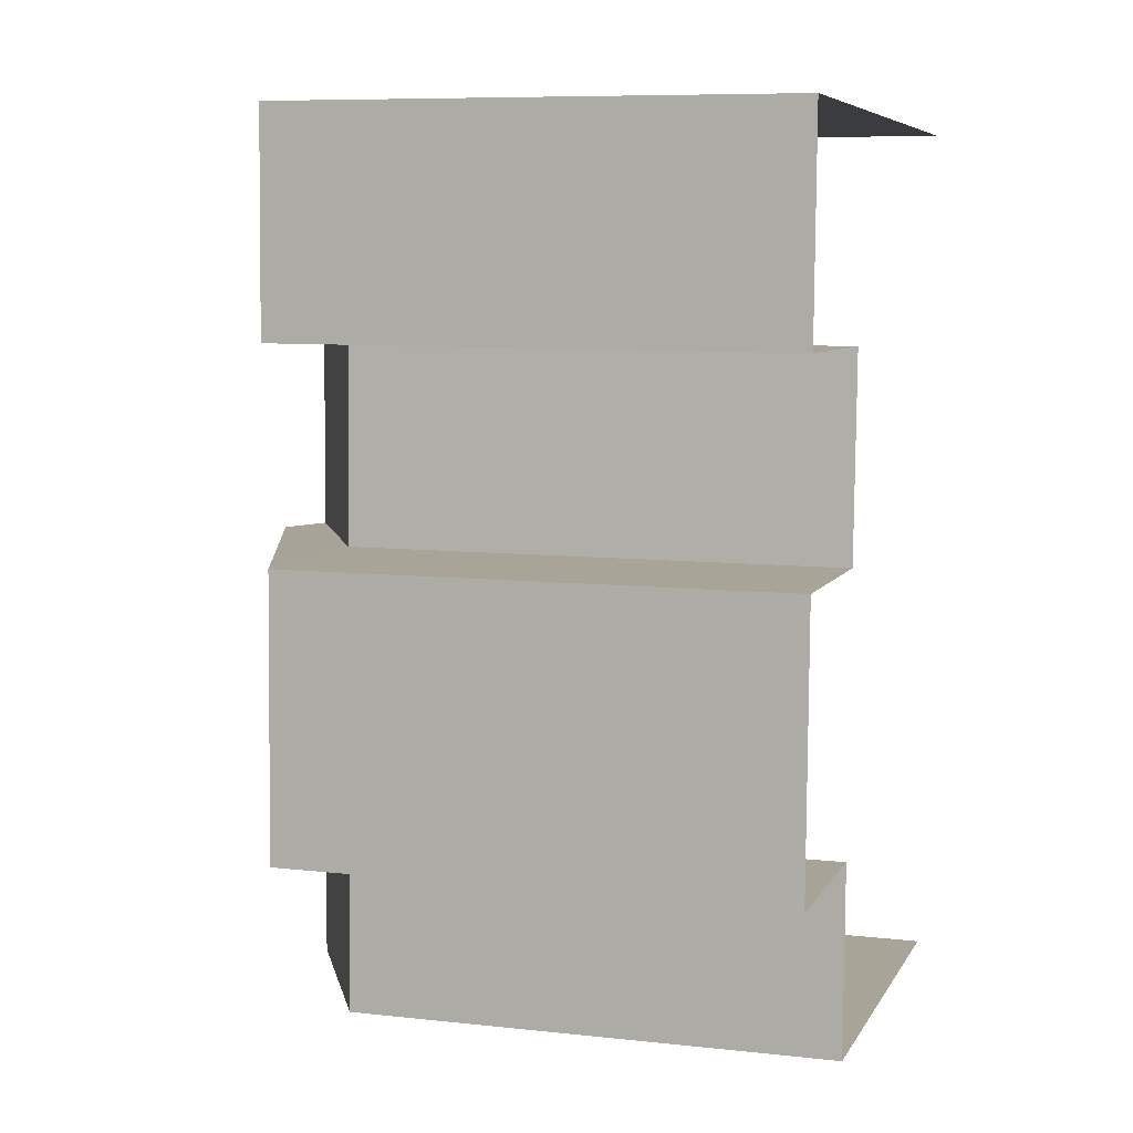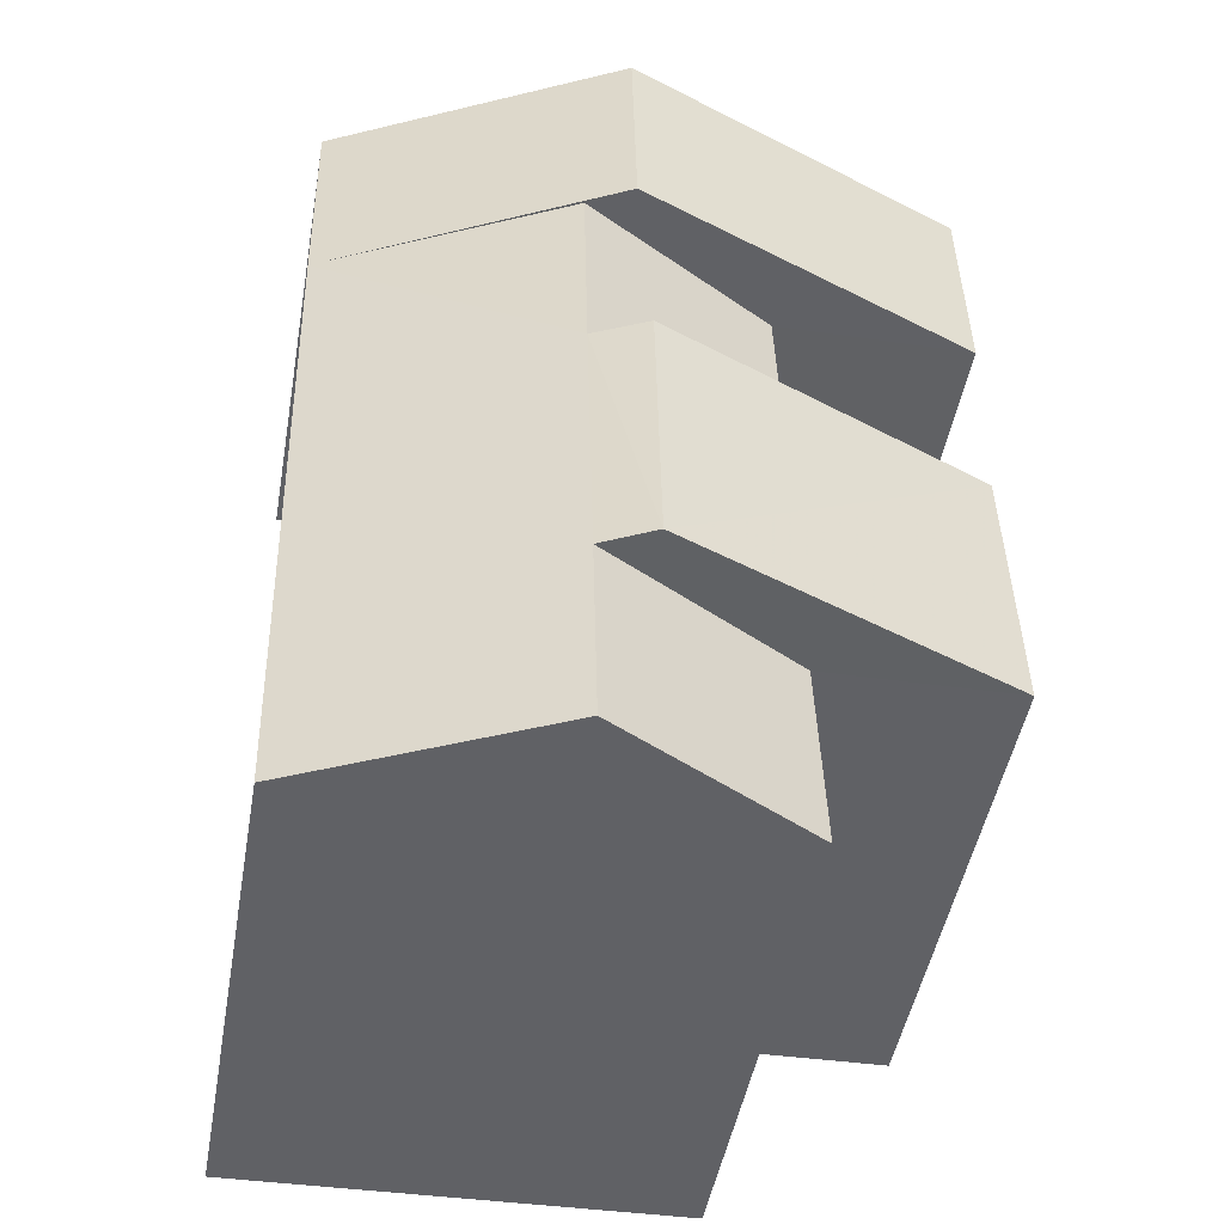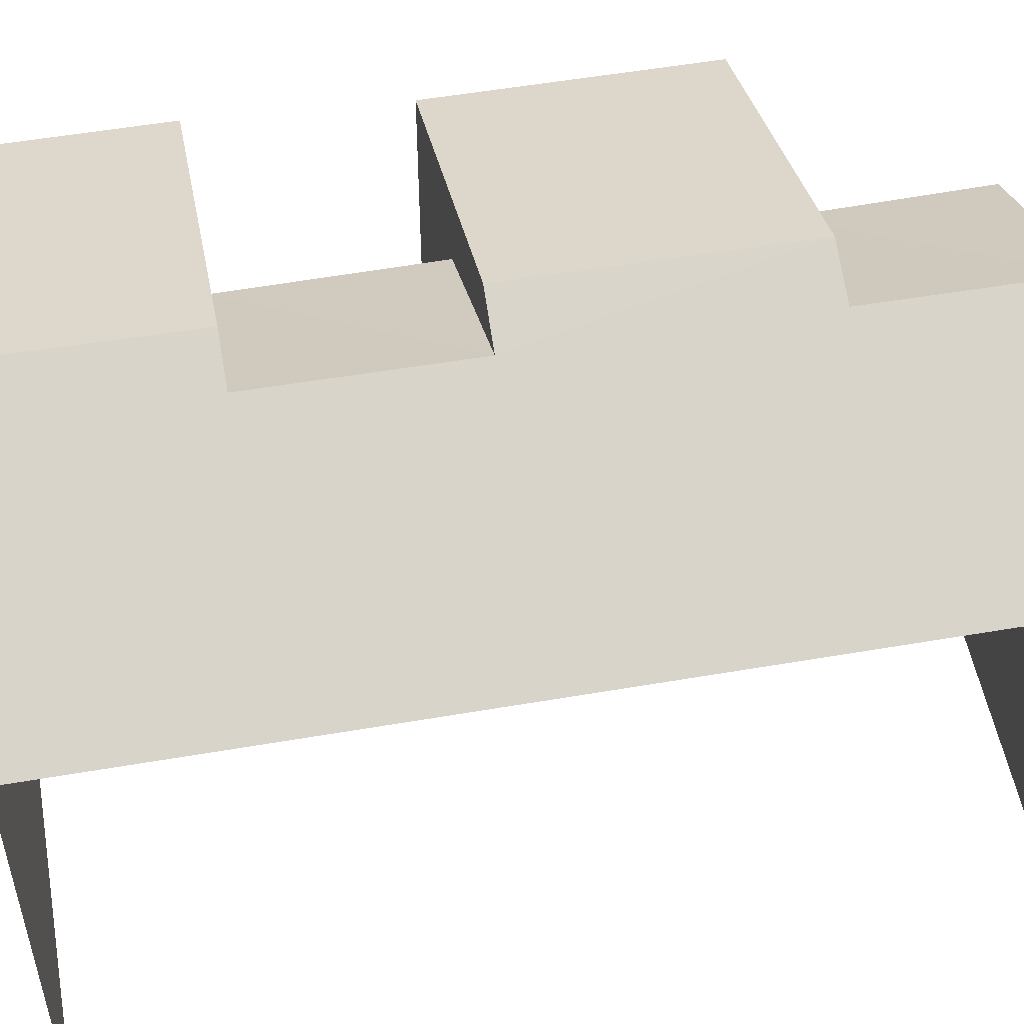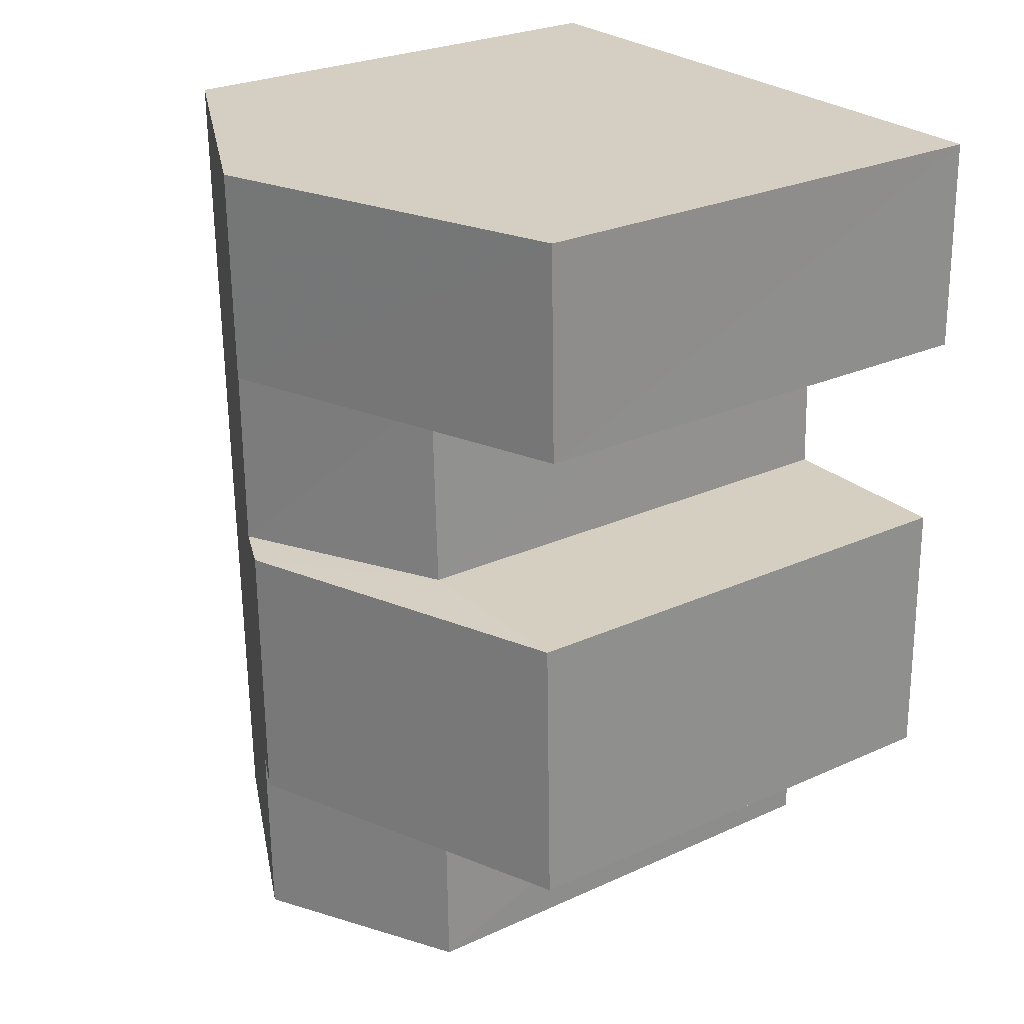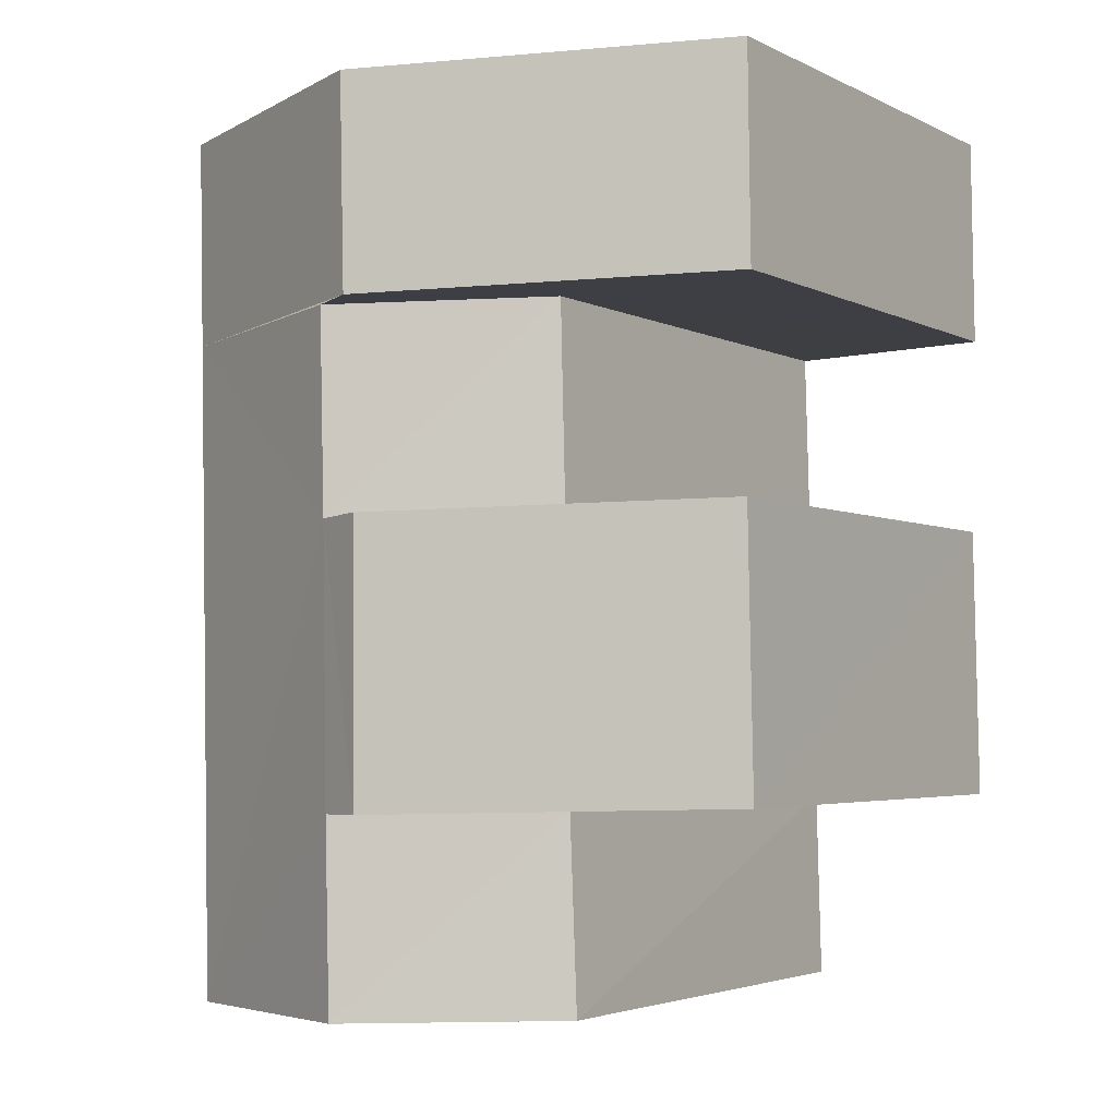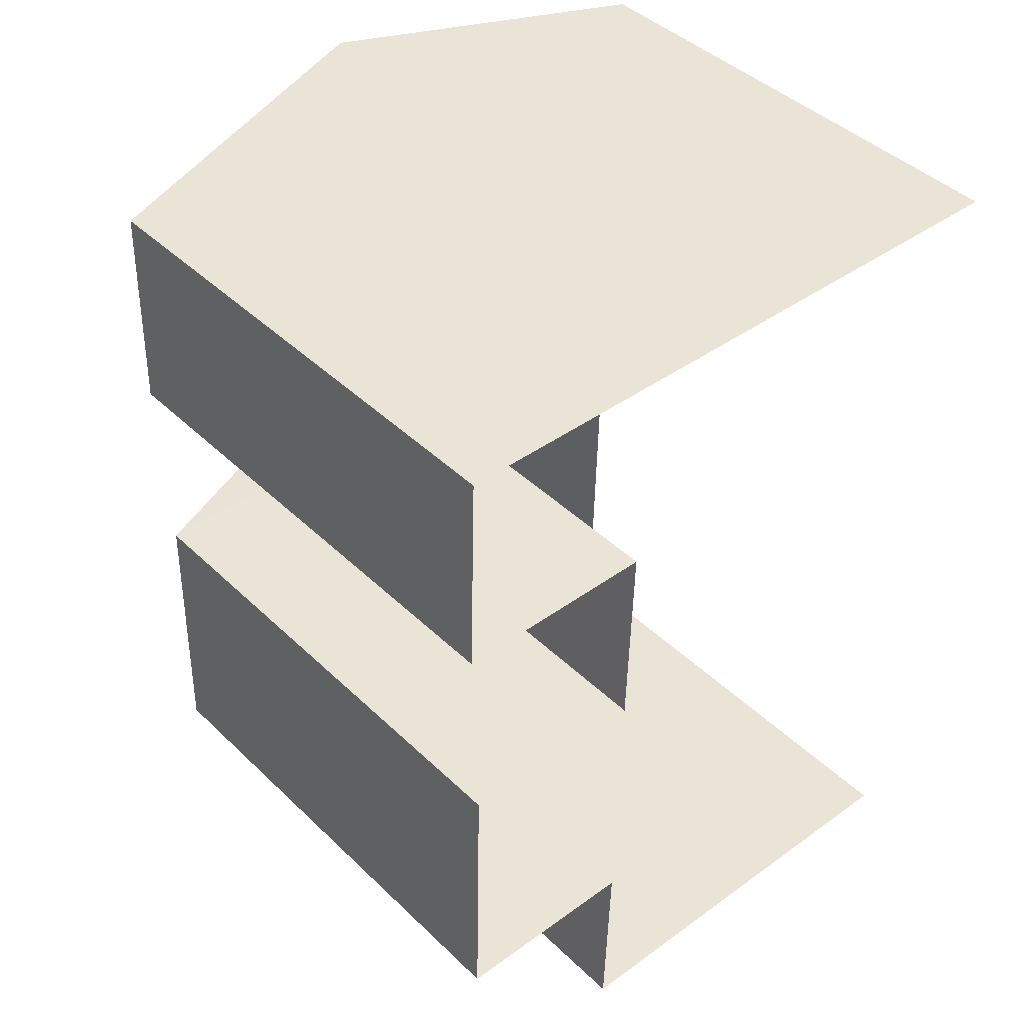
<metadata>
{"format":"obj","ext":"obj","renderer":"f3d","projection":"perspective","resolution":1024,"background":"white","views":[{"elev":8.2,"azim":107.2,"up":"+Y"},{"elev":-47.9,"azim":-10.1,"up":"+Y"},{"elev":52.4,"azim":-99.1,"up":"+Z"},{"elev":26.9,"azim":55.0,"up":"+Y"},{"elev":-3.7,"azim":33.0,"up":"+Y"},{"elev":43.1,"azim":138.6,"up":"+Y"}]}
</metadata>
<code>
v -3.735e+05 -1.055e+05 21.43
v -3.735e+05 -1.055e+05 21.43
v -3.735e+05 -1.055e+05 21.43
v -3.735e+05 -1.054e+05 21.43
v -3.735e+05 -1.055e+05 21.43
v -3.735e+05 -1.055e+05 21.43
v -3.735e+05 -1.055e+05 21.43
v -3.735e+05 -1.054e+05 21.43
v -3.735e+05 -1.054e+05 21.43
v -3.735e+05 -1.054e+05 21.43
v -3.735e+05 -1.055e+05 29.7
v -3.735e+05 -1.054e+05 28.22
v -3.735e+05 -1.054e+05 29.7
v -3.735e+05 -1.055e+05 28.22
v -3.735e+05 -1.054e+05 30.02
v -3.735e+05 -1.054e+05 28.22
v -3.735e+05 -1.054e+05 28.22
v -3.735e+05 -1.054e+05 30.02
v -3.735e+05 -1.055e+05 30.02
v -3.735e+05 -1.055e+05 28.22
v -3.735e+05 -1.055e+05 28.22
v -3.735e+05 -1.055e+05 30.02
v -3.735e+05 -1.055e+05 28.22
v -3.735e+05 -1.055e+05 29.71
v -3.735e+05 -1.055e+05 28.22
v -3.735e+05 -1.055e+05 29.71
v -3.735e+05 -1.054e+05 28.22
v -3.735e+05 -1.054e+05 28.22
v -3.735e+05 -1.055e+05 28.22
f 1 2 3
f 2 4 5
f 6 3 7
f 8 4 9
f 8 9 10
f 5 4 8
f 7 3 5
f 3 2 5
f 27 4 28
f 28 2 29
f 28 4 2
f 11 12 13
f 11 14 12
f 15 16 17
f 18 15 17
f 19 20 21
f 22 19 21
f 23 24 25
f 23 26 24
f 15 27 28
f 15 18 27
f 28 29 11
f 28 11 13
f 29 24 26
f 22 11 19
f 11 26 19
f 29 26 11
f 8 10 12
f 28 13 15
f 13 12 15
f 15 12 16
f 12 10 16
f 7 14 21
f 21 14 22
f 7 5 14
f 22 14 11
f 20 6 7
f 21 20 7
f 16 10 9
f 17 16 9
f 3 25 1
f 3 23 25
f 17 9 18
f 9 4 18
f 4 27 18
f 2 1 29
f 29 25 24
f 29 1 25
f 14 8 12
f 14 5 8
f 3 6 23
f 26 23 19
f 19 23 20
f 23 6 20

</code>
